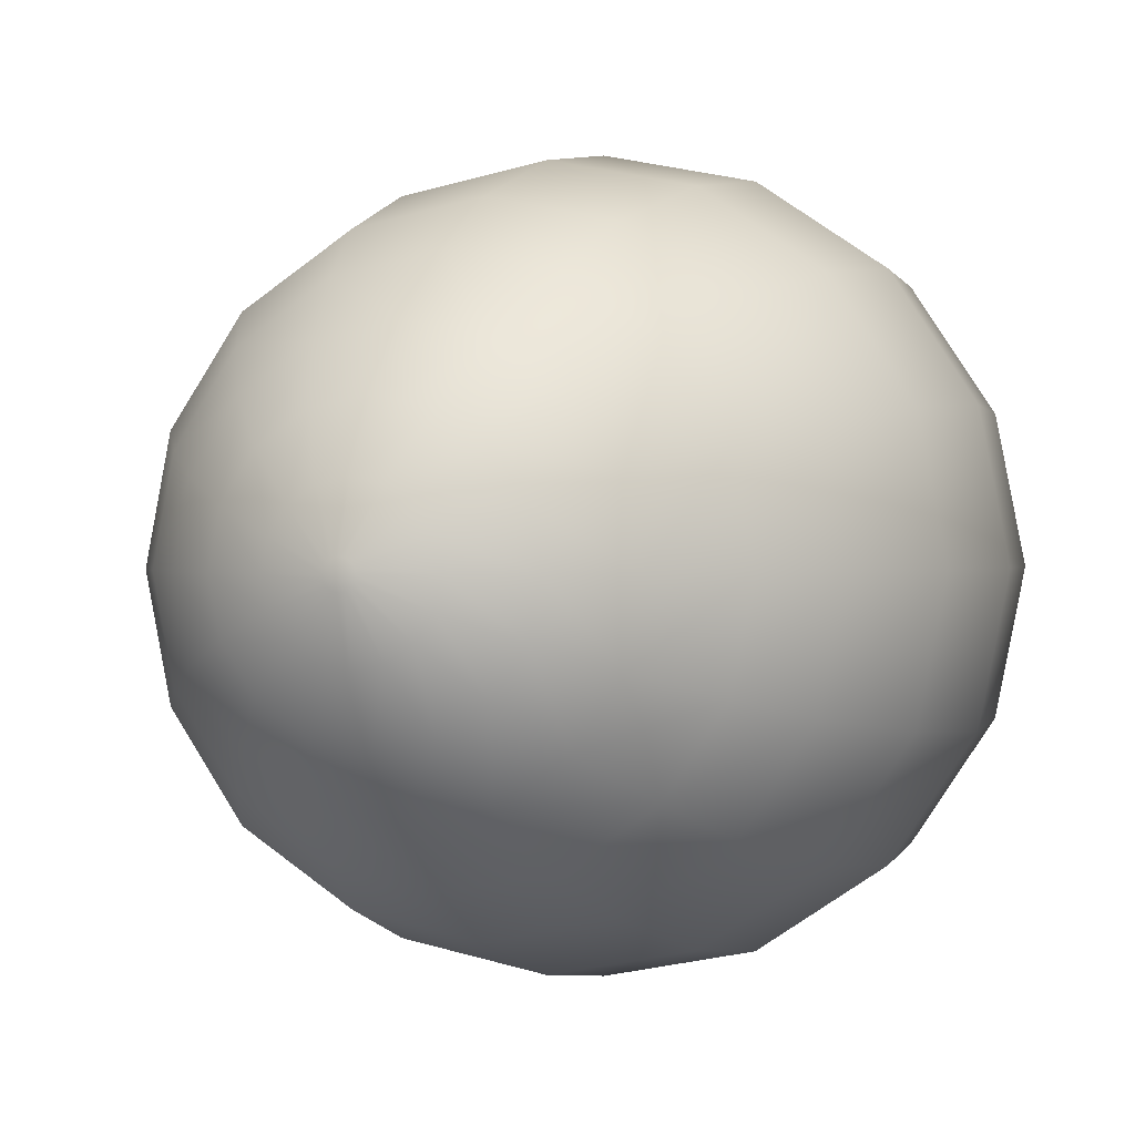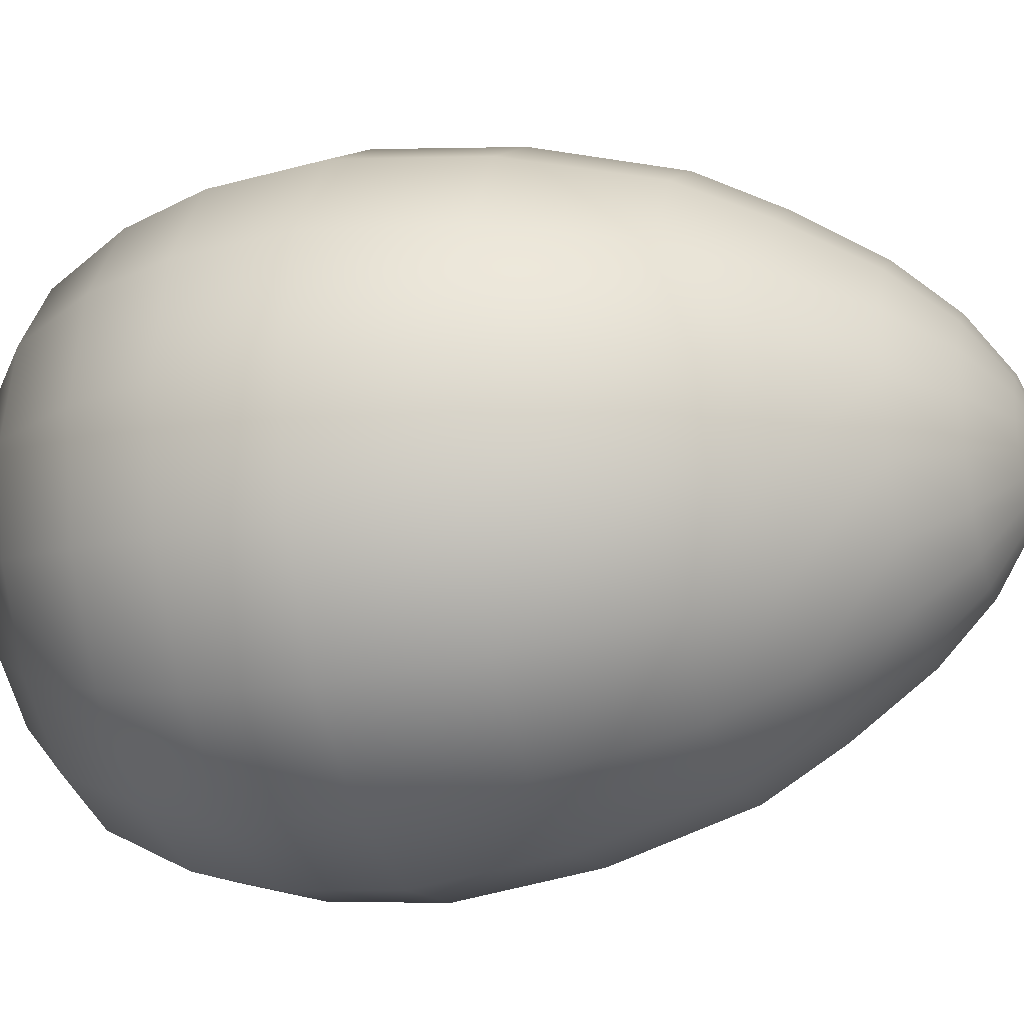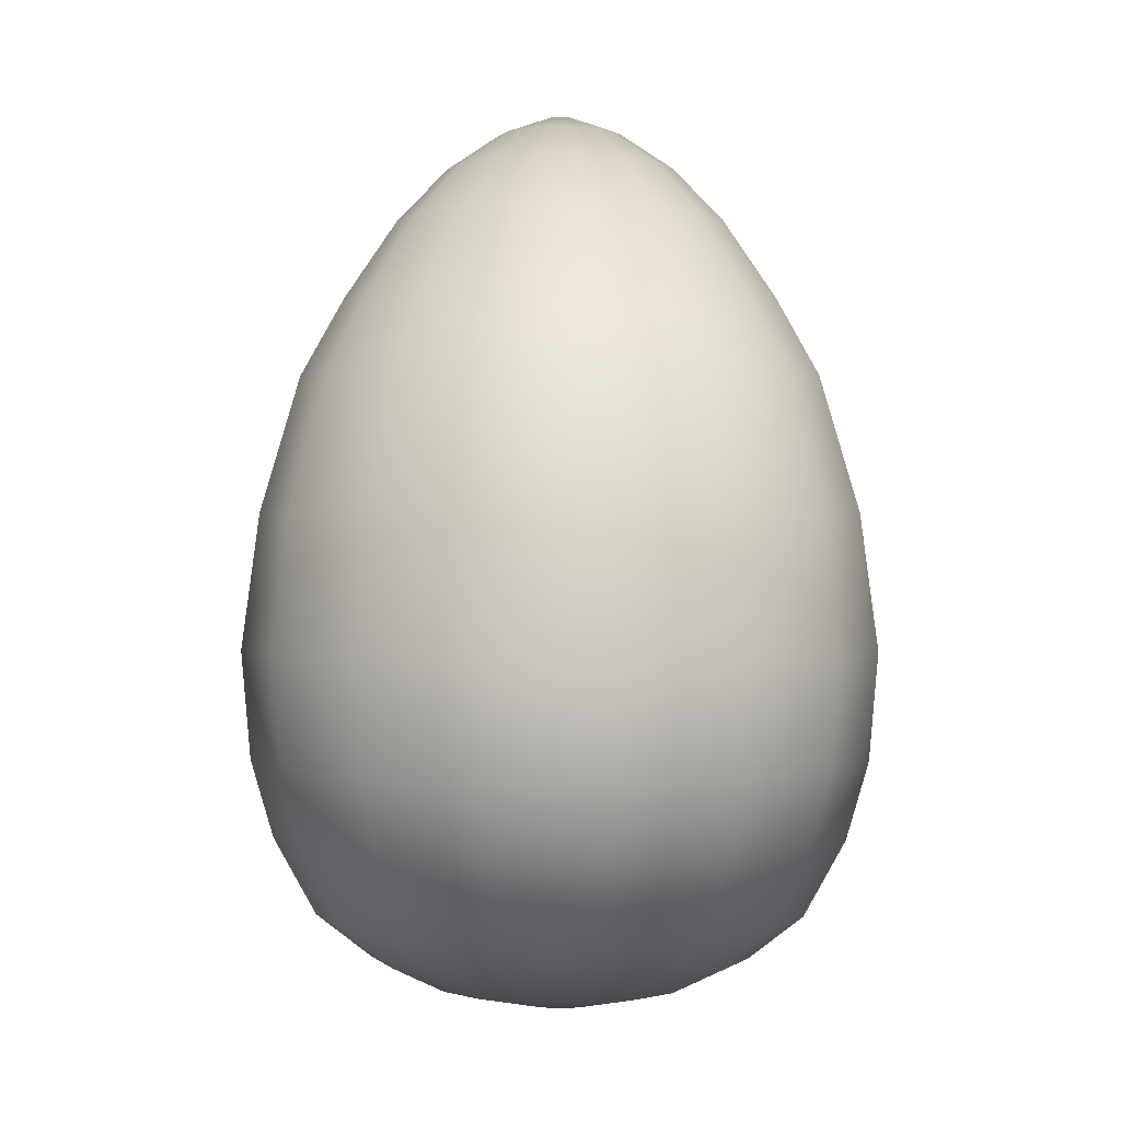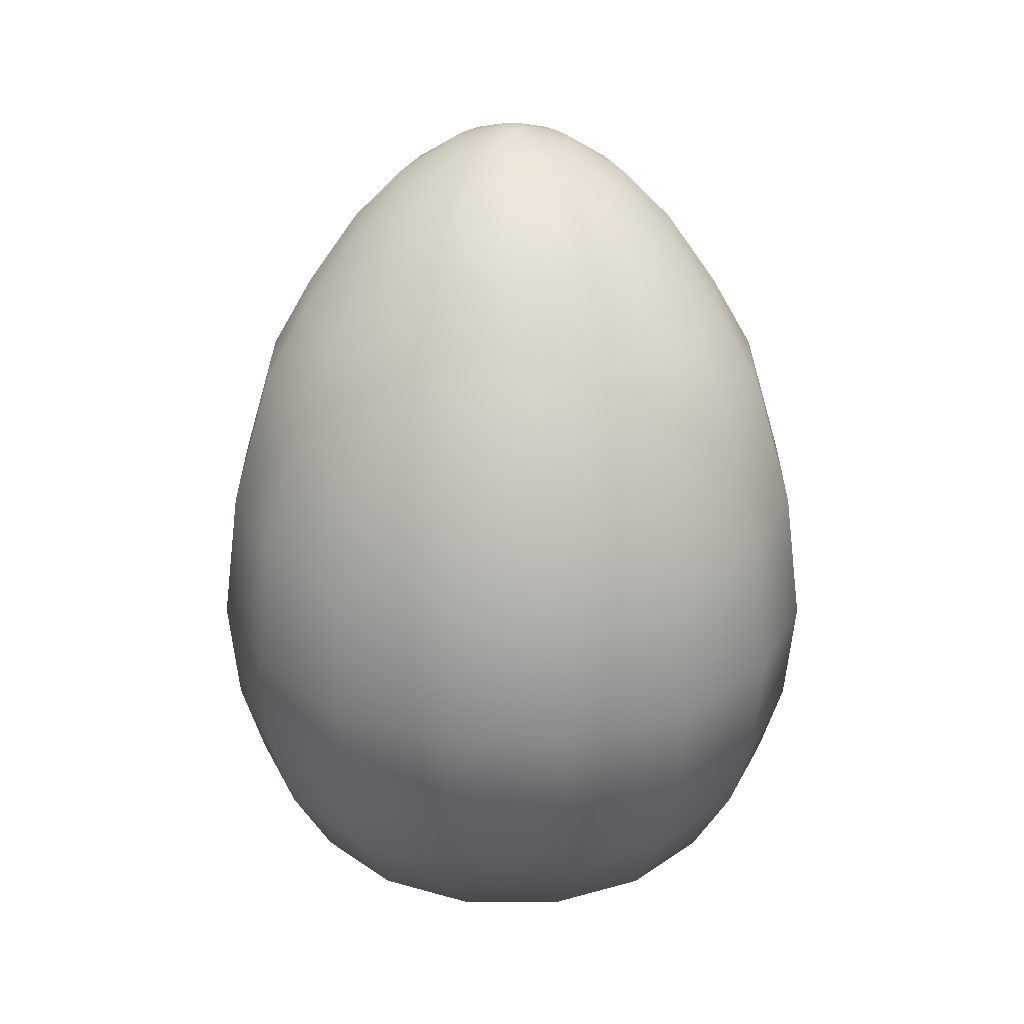
<metadata>
{"format":"obj","ext":"obj","renderer":"f3d","projection":"perspective","resolution":1024,"background":"white","views":[{"elev":0.6,"azim":-161.3,"up":"+Z"},{"elev":-24.0,"azim":106.3,"up":"+Z"},{"elev":0.4,"azim":-144.3,"up":"+Y"},{"elev":29.5,"azim":-101.1,"up":"+Y"}]}
</metadata>
<code>
g Colections_Easter_Eggs_3_10
v -1.526e-07 0.4946 -0.01267
v -0.008961 0.4946 -0.008961
v -0.004852 0.4946 -0.01171
v 0.004852 0.4946 -0.01171
v -0.01267 0.4946 1.926e-08
v -0.01171 0.4946 -0.004852
v -0.008961 0.4946 0.008961
v -0.01171 0.4946 0.004852
v -1.526e-07 0.4946 0.01267
v -0.004852 0.4946 0.01171
v 0.008961 0.4946 0.008961
v 0.004852 0.4946 0.01171
v 0.01267 0.4946 1.926e-08
v 0.01171 0.4946 0.004852
v 0.008961 0.4946 -0.008961
v 0.01171 0.4946 -0.004852
v -0.04889 0.4342 -0.118
v -1.526e-07 0.3752 -0.184
v -1.526e-07 0.4342 -0.1278
v -0.07042 0.3752 -0.17
v -0.09034 0.4342 -0.09034
v -0.1301 0.3752 -0.1301
v -0.118 0.4342 -0.04889
v -0.17 0.3752 -0.07042
v -0.1278 0.4342 1.662e-08
v -0.184 0.3752 1.404e-08
v 0.07042 0.3752 -0.17
v 0.04889 0.4342 -0.118
v 0.1301 0.3752 -0.1301
v 0.09034 0.4342 -0.09034
v 0.17 0.3752 -0.07042
v 0.118 0.4342 -0.04889
v 0.184 0.3752 1.404e-08
v 0.1278 0.4342 1.662e-08
v -0.1713 0.2893 -0.1713
v -0.09273 0.2893 -0.2239
v -0.2239 0.2893 -0.09273
v -0.2423 0.2893 1.028e-08
v 0.2239 0.2893 -0.09273
v 0.2423 0.2893 1.028e-08
v 0.1713 0.2893 -0.1713
v 0.09273 0.2893 -0.2239
v -1.526e-07 0.2893 -0.2423
v 0.06293 0.4745 -0.02607
v 0.06812 0.4745 1.838e-08
v 0.01171 0.4946 -0.004852
v 0.01267 0.4946 1.926e-08
v 0.008961 0.4946 -0.008961
v 0.04817 0.4745 -0.04817
v 0.004852 0.4946 -0.01171
v 0.02607 0.4745 -0.06293
v -1.526e-07 0.4745 -0.06812
v -1.526e-07 0.4946 -0.01267
v -0.004852 0.4946 -0.01171
v -0.02607 0.4745 -0.06293
v -0.008961 0.4946 -0.008961
v -0.04817 0.4745 -0.04817
v -0.01171 0.4946 -0.004852
v -0.06293 0.4745 -0.02607
v -0.01267 0.4946 1.926e-08
v -0.06812 0.4745 1.838e-08
v -0.118 0.4342 0.04889
v -0.184 0.3752 1.404e-08
v -0.1278 0.4342 1.662e-08
v -0.17 0.3752 0.07042
v -0.09034 0.4342 0.09034
v -0.1301 0.3752 0.1301
v -0.04889 0.4342 0.118
v -0.07042 0.3752 0.17
v -1.526e-07 0.4342 0.1278
v -1.526e-07 0.3752 0.184
v 0.04889 0.4342 0.118
v 0.07042 0.3752 0.17
v 0.09034 0.4342 0.09034
v 0.1301 0.3752 0.1301
v 0.118 0.4342 0.04889
v 0.17 0.3752 0.07042
v 0.1278 0.4342 1.662e-08
v 0.184 0.3752 1.404e-08
v -0.1713 0.2893 0.1713
v -0.2239 0.2893 0.09273
v -0.09273 0.2893 0.2239
v -1.526e-07 0.2893 0.2423
v 0.09273 0.2893 0.2239
v 0.1713 0.2893 0.1713
v 0.2239 0.2893 0.09273
v 0.2423 0.2893 1.028e-08
v 0.04817 0.4745 0.04817
v 0.06293 0.4745 0.02607
v 0.01171 0.4946 0.004852
v 0.008961 0.4946 0.008961
v 0.02607 0.4745 0.06293
v 0.004852 0.4946 0.01171
v -1.526e-07 0.4745 0.06812
v -1.526e-07 0.4946 0.01267
v -0.02607 0.4745 0.06293
v -0.004852 0.4946 0.01171
v -0.04817 0.4745 0.04817
v -0.008961 0.4946 0.008961
v -0.06293 0.4745 0.02607
v -0.01171 0.4946 0.004852
v -0.06812 0.4745 1.838e-08
v -0.01267 0.4946 1.926e-08
v 0.01267 0.4946 1.926e-08
v 0.06812 0.4745 1.838e-08
v -0.2423 0.2893 1.028e-08
v -0.2683 0.2033 0.1111
v -0.2904 0.2033 6.522e-09
v -0.3095 0.05244 0.1282
v -0.335 0.05244 -7.1e-11
v -0.2369 0.05244 0.2369
v -0.2053 0.2033 0.2053
v -0.1282 0.05244 0.3095
v -0.1111 0.2033 0.2683
v -1.526e-07 0.05244 0.335
v -1.526e-07 0.2033 0.2904
v 0.1282 0.05244 0.3095
v 0.1111 0.2033 0.2683
v 0.2369 0.05244 0.2369
v 0.2053 0.2033 0.2053
v 0.3095 0.05244 0.1282
v 0.2683 0.2033 0.1111
v 0.335 0.05244 -7.1e-11
v 0.2904 0.2033 6.522e-09
v -0.3281 -0.0984 0.1359
v -0.2511 -0.0984 0.2511
v -0.3187 -0.2184 0.132
v -0.345 -0.2184 -1.191e-08
v -0.3552 -0.0984 -6.664e-09
v -0.2439 -0.2184 0.2439
v -0.1359 -0.0984 0.3281
v -0.132 -0.2184 0.3187
v -1.526e-07 -0.0984 0.3552
v -1.526e-07 -0.2184 0.345
v 0.1359 -0.0984 0.3281
v 0.132 -0.2184 0.3187
v 0.2511 -0.0984 0.2511
v 0.2439 -0.2184 0.2439
v 0.3281 -0.0984 0.1359
v 0.3187 -0.2184 0.132
v 0.3552 -0.0984 -6.664e-09
v 0.345 -0.2184 -1.191e-08
v -1.526e-07 -0.3045 0.3201
v -0.1225 -0.3045 0.2958
v -0.1046 -0.3901 0.2525
v -0.1933 -0.3901 0.1933
v -0.2264 -0.3045 0.2264
v -0.2525 -0.3901 0.1046
v -0.2958 -0.3045 0.1225
v -0.2733 -0.3901 -1.941e-08
v -0.3201 -0.3045 -1.567e-08
v -1.526e-07 -0.3901 0.2733
v 0.1225 -0.3045 0.2958
v 0.1046 -0.3901 0.2525
v 0.2264 -0.3045 0.2264
v 0.1933 -0.3901 0.1933
v 0.2958 -0.3045 0.1225
v 0.2525 -0.3901 0.1046
v 0.3201 -0.3045 -1.567e-08
v 0.2733 -0.3901 -1.941e-08
v -0.2121 -0.4384 -2.153e-08
v -0.1959 -0.4384 0.08116
v -0.15 -0.4384 0.15
v -0.08116 -0.4384 0.1959
v -1.526e-07 -0.4384 0.2121
v 0.08116 -0.4384 0.1959
v 0.15 -0.4384 0.15
v 0.1959 -0.4384 0.08116
v 0.2121 -0.4384 -2.153e-08
v -0.1496 -0.4694 -2.288e-08
v -0.1382 -0.4694 0.05724
v -0.03881 -0.4946 0.01608
v -0.04201 -0.4946 -2.398e-08
v -0.02971 -0.4946 0.02971
v -0.1058 -0.4694 0.1058
v -0.01608 -0.4946 0.03881
v -0.05724 -0.4694 0.1382
v -1.526e-07 -0.4946 0.04201
v -1.526e-07 -0.4694 0.1496
v 0.01608 -0.4946 0.03881
v 0.05724 -0.4694 0.1382
v 0.02971 -0.4946 0.02971
v 0.1058 -0.4694 0.1058
v 0.03881 -0.4946 0.01608
v 0.1382 -0.4694 0.05724
v 0.04201 -0.4946 -2.398e-08
v 0.1496 -0.4694 -2.288e-08
v -0.1282 0.05244 -0.3095
v -1.526e-07 0.2033 -0.2904
v -0.1111 0.2033 -0.2683
v -1.526e-07 0.05244 -0.335
v -0.2369 0.05244 -0.2369
v -0.2053 0.2033 -0.2053
v -0.3095 0.05244 -0.1282
v -0.2683 0.2033 -0.1111
v -0.335 0.05244 -7.1e-11
v -0.2904 0.2033 6.522e-09
v 0.1111 0.2033 -0.2683
v 0.1282 0.05244 -0.3095
v 0.2053 0.2033 -0.2053
v 0.2369 0.05244 -0.2369
v 0.2683 0.2033 -0.1111
v 0.3095 0.05244 -0.1282
v 0.2904 0.2033 6.522e-09
v 0.335 0.05244 -7.1e-11
v -0.3281 -0.0984 -0.1359
v -0.2511 -0.0984 -0.2511
v -0.2439 -0.2184 -0.2439
v -0.132 -0.2184 -0.3187
v -0.1359 -0.0984 -0.3281
v -1.526e-07 -0.2184 -0.345
v -1.526e-07 -0.0984 -0.3552
v -0.3187 -0.2184 -0.132
v -0.3552 -0.0984 -6.664e-09
v -0.345 -0.2184 -1.191e-08
v 0.132 -0.2184 -0.3187
v 0.1359 -0.0984 -0.3281
v 0.2439 -0.2184 -0.2439
v 0.2511 -0.0984 -0.2511
v 0.3187 -0.2184 -0.132
v 0.3281 -0.0984 -0.1359
v 0.345 -0.2184 -1.191e-08
v 0.3552 -0.0984 -6.664e-09
v 0.3201 -0.3045 -1.567e-08
v 0.2958 -0.3045 -0.1225
v 0.2733 -0.3901 -1.941e-08
v 0.2525 -0.3901 -0.1046
v 0.2264 -0.3045 -0.2264
v 0.1933 -0.3901 -0.1933
v 0.1225 -0.3045 -0.2958
v 0.1046 -0.3901 -0.2525
v -1.526e-07 -0.3045 -0.3201
v -1.526e-07 -0.3901 -0.2733
v -0.1225 -0.3045 -0.2958
v -0.1046 -0.3901 -0.2525
v -0.2264 -0.3045 -0.2264
v -0.1933 -0.3901 -0.1933
v -0.2958 -0.3045 -0.1225
v -0.2525 -0.3901 -0.1046
v -0.3201 -0.3045 -1.567e-08
v -0.2733 -0.3901 -1.941e-08
v -1.526e-07 -0.4384 -0.2121
v -0.08116 -0.4384 -0.1959
v -0.15 -0.4384 -0.15
v -0.1959 -0.4384 -0.08116
v -0.2121 -0.4384 -2.153e-08
v 0.08116 -0.4384 -0.1959
v 0.15 -0.4384 -0.15
v 0.1959 -0.4384 -0.08116
v 0.2121 -0.4384 -2.153e-08
v -1.526e-07 -0.4694 -0.1496
v -0.05724 -0.4694 -0.1382
v -1.526e-07 -0.4946 -0.04201
v -0.01608 -0.4946 -0.03881
v -0.02971 -0.4946 -0.02971
v -0.1058 -0.4694 -0.1058
v -0.03881 -0.4946 -0.01608
v -0.1382 -0.4694 -0.05724
v -0.04201 -0.4946 -2.398e-08
v -0.1496 -0.4694 -2.288e-08
v 0.01608 -0.4946 -0.03881
v 0.05724 -0.4694 -0.1382
v 0.1058 -0.4694 -0.1058
v 0.02971 -0.4946 -0.02971
v 0.1382 -0.4694 -0.05724
v 0.03881 -0.4946 -0.01608
v 0.1496 -0.4694 -2.288e-08
v 0.04201 -0.4946 -2.398e-08
v 0.01608 -0.4946 -0.03881
v 0.03881 -0.4946 -0.01608
v 0.02971 -0.4946 -0.02971
v -1.526e-07 -0.4946 -0.04201
v 0.03881 -0.4946 0.01608
v 0.04201 -0.4946 -2.398e-08
v 0.01608 -0.4946 0.03881
v 0.02971 -0.4946 0.02971
v -0.01608 -0.4946 0.03881
v -1.526e-07 -0.4946 0.04201
v -0.03881 -0.4946 0.01608
v -0.02971 -0.4946 0.02971
v -0.03881 -0.4946 -0.01608
v -0.04201 -0.4946 -2.398e-08
v -0.01608 -0.4946 -0.03881
v -0.02971 -0.4946 -0.02971
g Colections_Easter_Eggs_3_10_0
f 3 2 1
f 4 1 2
f 4 2 5
f 6 5 2
f 4 5 7
f 8 7 5
f 4 7 9
f 10 9 7
f 4 9 11
f 12 11 9
f 4 11 13
f 14 13 11
f 4 13 15
f 16 15 13
f 19 18 17
f 20 17 18
f 17 20 21
f 22 21 20
f 21 22 23
f 24 23 22
f 23 24 25
f 26 25 24
f 18 19 27
f 28 27 19
f 27 28 29
f 30 29 28
f 29 30 31
f 32 31 30
f 31 32 33
f 34 33 32
f 22 20 35
f 36 35 20
f 24 22 37
f 35 37 22
f 26 24 38
f 37 38 24
f 31 33 39
f 40 39 33
f 29 31 41
f 39 41 31
f 27 29 42
f 41 42 29
f 42 43 27
f 43 36 18
f 20 18 36
f 18 27 43
f 32 44 34
f 45 34 44
f 44 46 45
f 47 45 46
f 46 44 48
f 49 48 44
f 48 49 50
f 51 50 49
f 51 52 50
f 53 50 52
f 53 52 54
f 55 54 52
f 54 55 56
f 57 56 55
f 56 57 58
f 59 58 57
f 58 59 60
f 61 60 59
f 52 19 55
f 17 55 19
f 55 17 57
f 21 57 17
f 57 21 59
f 23 59 21
f 59 23 61
f 25 61 23
f 19 52 28
f 51 28 52
f 28 51 30
f 49 30 51
f 30 49 32
f 44 32 49
f 64 63 62
f 65 62 63
f 62 65 66
f 67 66 65
f 66 67 68
f 69 68 67
f 68 69 70
f 71 70 69
f 70 71 72
f 73 72 71
f 72 73 74
f 75 74 73
f 74 75 76
f 77 76 75
f 76 77 78
f 79 78 77
f 67 65 80
f 81 80 65
f 69 67 82
f 80 82 67
f 71 69 83
f 82 83 69
f 73 71 84
f 83 84 71
f 75 73 85
f 84 85 73
f 77 75 86
f 85 86 75
f 79 77 87
f 86 87 77
f 74 88 72
f 76 89 74
f 88 74 89
f 89 90 88
f 91 88 90
f 88 91 92
f 93 92 91
f 92 93 94
f 95 94 93
f 94 95 96
f 97 96 95
f 96 97 98
f 99 98 97
f 98 99 100
f 101 100 99
f 100 101 102
f 103 102 101
f 90 89 104
f 105 104 89
f 102 64 100
f 62 100 64
f 100 62 98
f 66 98 62
f 98 66 96
f 68 96 66
f 96 68 94
f 70 94 68
f 72 92 70
f 94 70 92
f 92 72 88
f 78 105 76
f 89 76 105
f 65 63 81
f 106 81 63
f 81 106 107
f 108 107 106
f 107 108 109
f 110 109 108
f 109 111 107
f 112 107 111
f 107 112 81
f 111 113 112
f 114 112 113
f 113 115 114
f 116 114 115
f 115 117 116
f 118 116 117
f 117 119 118
f 120 118 119
f 119 121 120
f 122 120 121
f 121 123 122
f 124 122 123
f 109 110 125
f 111 109 126
f 125 126 109
f 125 127 126
f 127 125 128
f 129 128 125
f 130 126 127
f 126 130 131
f 126 131 111
f 132 131 130
f 131 132 133
f 134 133 132
f 133 134 135
f 136 135 134
f 135 136 137
f 138 137 136
f 137 138 139
f 140 139 138
f 139 140 141
f 142 141 140
f 131 133 113
f 113 111 131
f 115 113 133
f 133 135 115
f 117 115 135
f 135 137 117
f 119 117 137
f 137 139 119
f 121 119 139
f 139 141 121
f 123 121 141
f 134 143 136
f 143 134 144
f 144 145 143
f 145 144 146
f 147 146 144
f 146 147 148
f 149 148 147
f 148 149 150
f 151 150 149
f 152 143 145
f 143 152 153
f 154 153 152
f 153 154 155
f 156 155 154
f 155 156 157
f 158 157 156
f 157 158 159
f 160 159 158
f 150 161 148
f 162 148 161
f 148 162 146
f 163 146 162
f 146 163 145
f 164 145 163
f 145 164 152
f 165 152 164
f 152 165 154
f 166 154 165
f 154 166 156
f 167 156 166
f 156 167 158
f 168 158 167
f 158 168 160
f 169 160 168
f 159 142 157
f 140 157 142
f 161 170 162
f 171 162 170
f 162 171 163
f 171 170 172
f 173 172 170
f 172 174 171
f 175 171 174
f 175 163 171
f 163 175 164
f 174 176 175
f 177 175 176
f 177 164 175
f 164 177 165
f 176 178 177
f 179 177 178
f 178 180 179
f 181 179 180
f 180 182 181
f 183 181 182
f 182 184 183
f 185 183 184
f 184 186 185
f 187 185 186
f 179 165 177
f 181 166 179
f 165 179 166
f 183 167 181
f 166 181 167
f 185 168 183
f 167 183 168
f 187 169 185
f 168 185 169
f 190 189 188
f 191 188 189
f 188 192 190
f 193 190 192
f 192 194 193
f 195 193 194
f 194 196 195
f 197 195 196
f 189 198 191
f 199 191 198
f 198 200 199
f 201 199 200
f 200 202 201
f 203 201 202
f 202 204 203
f 205 203 204
f 194 192 206
f 207 206 192
f 207 208 206
f 208 207 209
f 210 209 207
f 209 210 211
f 212 211 210
f 213 206 208
f 206 213 214
f 215 214 213
f 211 212 216
f 217 216 212
f 216 217 218
f 219 218 217
f 218 219 220
f 221 220 219
f 220 221 222
f 223 222 221
f 212 210 191
f 188 191 210
f 210 207 188
f 192 188 207
f 223 221 205
f 203 205 221
f 221 219 203
f 201 203 219
f 219 217 201
f 199 201 217
f 191 199 212
f 217 212 199
f 222 224 220
f 225 220 224
f 224 226 225
f 227 225 226
f 225 227 228
f 229 228 227
f 228 229 230
f 231 230 229
f 230 231 232
f 233 232 231
f 232 233 234
f 235 234 233
f 234 235 236
f 237 236 235
f 236 237 238
f 239 238 237
f 238 239 240
f 241 240 239
f 233 242 235
f 243 235 242
f 235 243 237
f 244 237 243
f 237 244 239
f 245 239 244
f 239 245 241
f 246 241 245
f 231 247 233
f 242 233 247
f 247 231 248
f 229 248 231
f 248 229 249
f 227 249 229
f 249 227 250
f 226 250 227
f 242 251 243
f 252 243 251
f 243 252 244
f 251 253 252
f 254 252 253
f 254 255 252
f 256 252 255
f 255 257 256
f 258 256 257
f 257 259 258
f 260 258 259
f 253 251 261
f 262 261 251
f 262 263 261
f 264 261 263
f 263 265 264
f 266 264 265
f 265 267 266
f 268 266 267
f 258 245 256
f 244 256 245
f 256 244 252
f 260 246 258
f 245 258 246
f 265 249 267
f 250 267 249
f 263 248 265
f 249 265 248
f 262 247 263
f 248 263 247
f 247 262 242
f 251 242 262
f 271 270 269
f 272 269 270
f 272 270 273
f 274 273 270
f 272 273 275
f 276 275 273
f 272 275 277
f 278 277 275
f 272 277 279
f 280 279 277
f 272 279 281
f 282 281 279
f 272 281 283
f 284 283 281
f 196 194 214
f 206 214 194
f 129 125 110
f 234 209 232
f 211 232 209
f 209 234 208
f 236 208 234
f 208 236 213
f 238 213 236
f 213 238 215
f 240 215 238
f 232 211 230
f 216 230 211
f 230 216 228
f 218 228 216
f 228 218 225
f 220 225 218
f 149 127 151
f 128 151 127
f 127 149 130
f 147 130 149
f 130 147 132
f 144 132 147
f 132 144 134
f 153 136 143
f 136 153 138
f 155 138 153
f 138 155 140
f 157 140 155
f 36 43 190
f 189 190 43
f 190 193 36
f 35 36 193
f 193 195 35
f 37 35 195
f 195 197 37
f 38 37 197
f 43 42 189
f 198 189 42
f 42 41 198
f 200 198 41
f 41 39 200
f 202 200 39
f 39 40 202
f 204 202 40
f 80 81 112
f 112 114 80
f 82 80 114
f 114 116 82
f 83 82 116
f 116 118 83
f 84 83 118
f 118 120 84
f 85 84 120
f 120 122 85
f 86 85 122
f 122 124 86
f 87 86 124

</code>
